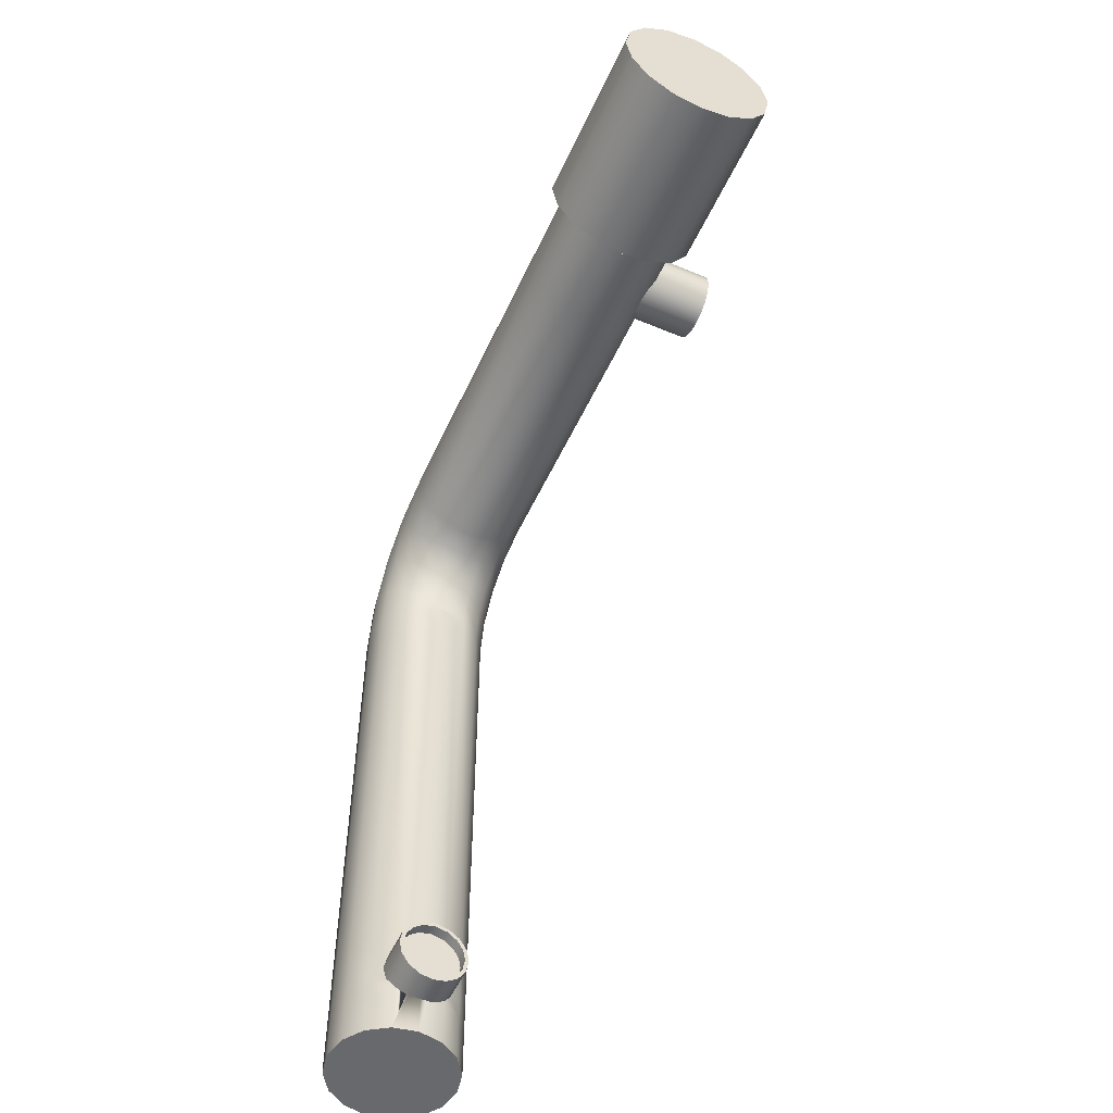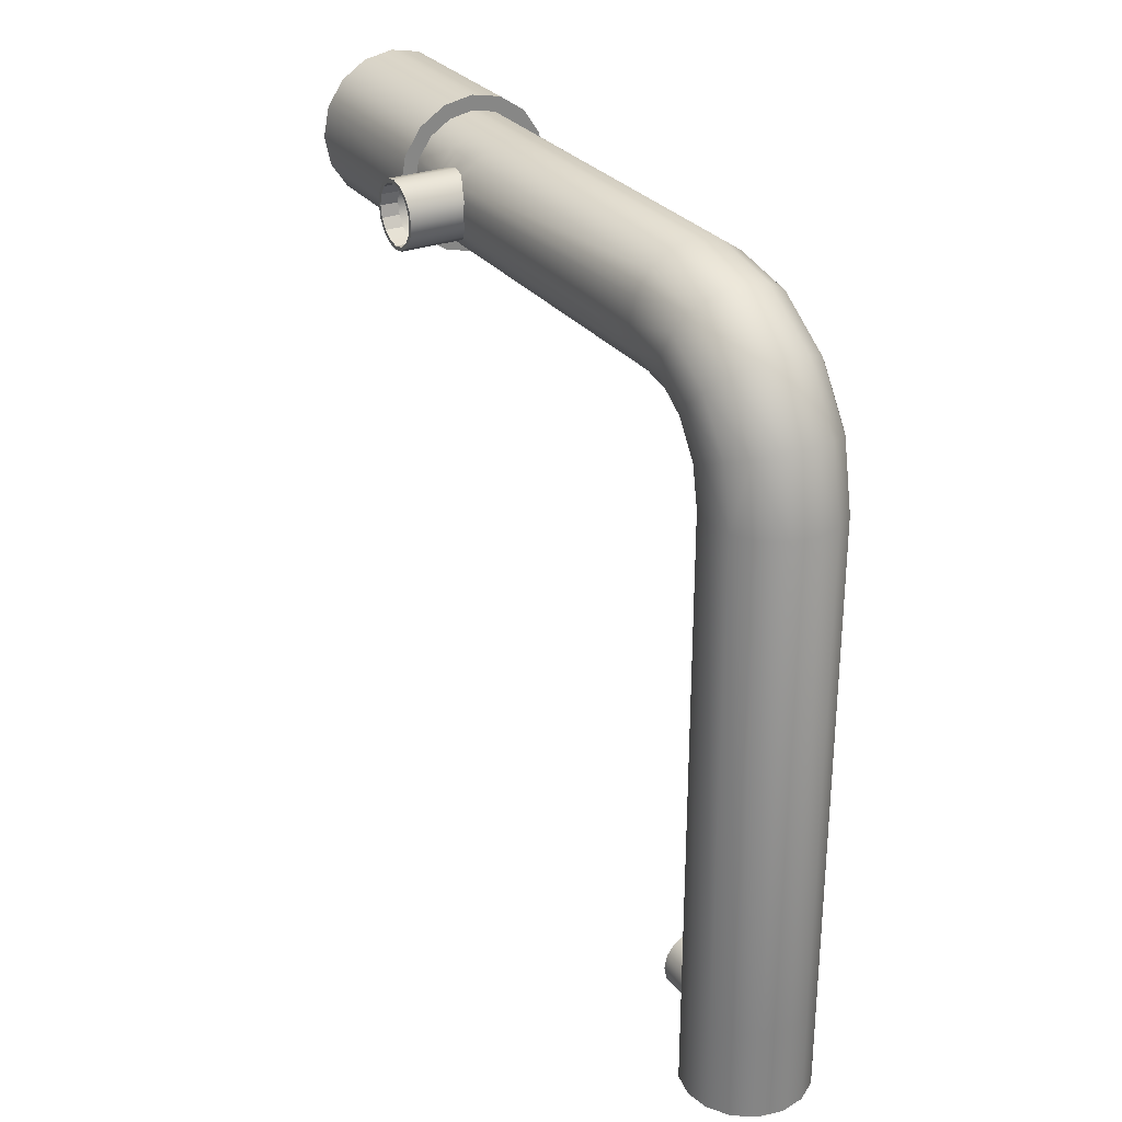
<metadata>
{"format":"obj","ext":"obj","renderer":"f3d","projection":"perspective","resolution":1024,"background":"white","views":[{"elev":-52.8,"azim":155.7,"up":"+Y"},{"elev":28.6,"azim":-29.5,"up":"+Y"}]}
</metadata>
<code>
o SinkFaucet_19
v 0.02988 0.09424 0.05006
v 0.02988 0.09118 0.06546
v 0.02622 0.09972 0.05006
v 0.02622 0.09624 0.06755
v 0.02074 0.1034 0.05006
v 0.03117 0.08778 0.05006
v 0.03117 0.08521 0.06298
v 0.02074 0.09963 0.06895
v 0.01428 0.1047 0.05006
v 0.02988 0.08132 0.05006
v 0.02988 0.07924 0.06051
v 0.01428 0.1008 0.06945
v 0.007818 0.1034 0.05006
v 0.02622 0.07584 0.05006
v 0.02622 0.07418 0.05841
v 0.007818 0.09963 0.06895
v 0.002339 0.09972 0.05006
v 0.02988 0.08246 0.07851
v 0.03117 0.07789 0.07394
v 0.02622 0.08633 0.08238
v 0.02988 0.07332 0.06937
v 0.02074 0.07218 0.05006
v 0.02074 0.0708 0.05701
v 0.002339 0.09624 0.06755
v -0.001322 0.09424 0.05006
v 0.02074 0.08892 0.08497
v 0.02622 0.06945 0.0655
v 0.01428 0.07089 0.05006
v 0.01428 0.06961 0.05652
v -0.001322 0.09118 0.06546
v -0.002608 0.08778 0.05006
v 0.01428 0.08983 0.08588
v 0.02074 0.06686 0.06291
v 0.02988 0.06446 0.07529
v 0.007818 0.07218 0.05006
v 0.007818 0.0708 0.05701
v -0.002608 0.08521 0.06298
v -0.001322 0.08132 0.05006
v 0.02622 0.06236 0.07023
v 0.007818 0.08892 0.08497
v 0.01428 0.06595 0.062
v 0.002339 0.07584 0.05006
v 0.002339 0.07418 0.05841
v 0.02988 0.0694 0.08723
v -0.001322 0.07924 0.06051
v 0.03117 0.06693 0.08126
v 0.02074 0.06096 0.06685
v 0.002339 0.08633 0.08238
v 0.007818 0.06686 0.06291
v 0.02622 0.0715 0.0923
v 0.01428 0.06047 0.06566
v -0.001322 0.08246 0.07851
v 0.002339 0.06945 0.0655
v 0.02622 0.05399 0.07189
v 0.02988 0.05399 0.07737
v 0.02074 0.0729 0.09568
v 0.02073 0.05399 0.06823
v -0.001322 0.07332 0.06937
v 0.007818 0.06096 0.06685
v 0.01428 0.05399 0.06695
v 0.03117 0.05399 0.08384
v -0.002608 0.07789 0.07394
v 0.01428 0.0734 0.09686
v 0.002339 0.06236 0.07023
v 0.02988 0.05399 0.0903
v 0.007827 0.05399 0.06823
v 0.007818 0.0729 0.09568
v -0.001322 0.06446 0.07529
v 0.002339 0.0715 0.0923
v 0.02622 0.05399 0.09578
v -0.001322 0.0694 0.08723
v 0.002339 0.05399 0.07189
v -0.002608 0.06693 0.08126
v 0.02074 0.05399 0.09944
v 0.01428 0.05399 0.1007
v 0.007818 0.05399 0.09944
v -0.001322 0.05399 0.0903
v -0.002608 0.05399 0.08384
v 0.002339 0.05399 0.09578
v 0.01428 0.08778 -0.103
v -0.001326 0.09423 -0.0446
v -0.001916 0.09126 -0.0466
v 0.000431 0.09687 -0.03821
v -3.1e-05 0.09618 -0.04168
v -0.002608 0.08778 -0.04729
v -3.1e-05 0.09618 -0.03473
v -0.001916 0.0843 -0.0466
v -0.001326 0.08134 -0.0446
v -0.001916 0.09126 -0.02981
v -0.001326 0.09423 -0.03181
v -3.1e-05 0.07939 -0.04168
v 0.000431 0.0787 -0.03821
v -0.002608 0.08778 -0.02912
v -3.1e-05 0.07939 -0.03473
v -0.001916 0.0843 -0.02981
v -0.001326 0.08134 -0.03181
v -0.001322 0.05399 0.07737
v 0.002339 0.09972 -0.03821
v 0.007818 0.1034 -0.03821
v 0.01428 0.1047 -0.03821
v 0.02074 0.1034 -0.03821
v 0.02622 0.09972 -0.03821
v 0.02988 0.09424 -0.03821
v 0.03117 0.08778 -0.03821
v 0.02988 0.08132 -0.03821
v 0.02622 0.07584 -0.03821
v 0.02074 0.07218 -0.03821
v 0.01428 0.07089 -0.03821
v 0.007818 0.07218 -0.03821
v 0.002339 0.07584 -0.03821
v 0.002339 0.07584 -0.03473
v 0.007818 0.07218 -0.03473
v 0.01428 0.07089 -0.03473
v 0.02074 0.07218 -0.03473
v 0.02622 0.07584 -0.03473
v 0.02988 0.08132 -0.03473
v 0.03117 0.08778 -0.03473
v 0.02988 0.09424 -0.03473
v 0.02622 0.09972 -0.03473
v 0.02074 0.1034 -0.03473
v 0.01428 0.1047 -0.03473
v 0.007818 0.1034 -0.03473
v 0.002339 0.09972 -0.03473
v 0.002339 0.07584 -0.04168
v 0.007818 0.07218 -0.04168
v 0.01428 0.07089 -0.04168
v 0.02074 0.07218 -0.04168
v 0.02622 0.07584 -0.04168
v 0.02988 0.08132 -0.04168
v 0.03117 0.08778 -0.04168
v 0.02988 0.09424 -0.04168
v 0.02622 0.09972 -0.04168
v 0.02074 0.1034 -0.04168
v 0.01428 0.1047 -0.04168
v 0.007818 0.1034 -0.04168
v 0.002339 0.09972 -0.04168
v 0.002339 0.07584 -0.03181
v 0.007818 0.07218 -0.03181
v 0.01428 0.07089 -0.03181
v 0.02074 0.07218 -0.03181
v 0.02622 0.07584 -0.03181
v 0.02988 0.08132 -0.03181
v 0.03117 0.08778 -0.03181
v 0.02988 0.09424 -0.03181
v 0.02622 0.09972 -0.03181
v 0.02074 0.1034 -0.03181
v 0.01428 0.1047 -0.03181
v 0.007818 0.1034 -0.03181
v 0.002339 0.09972 -0.03181
v 0.002339 0.07584 -0.0446
v 0.007818 0.07218 -0.0446
v 0.01428 0.07089 -0.0446
v 0.02074 0.07218 -0.0446
v 0.02622 0.07584 -0.0446
v 0.02988 0.08132 -0.0446
v 0.03117 0.08778 -0.0446
v 0.02988 0.09424 -0.0446
v 0.02622 0.09972 -0.0446
v 0.02074 0.1034 -0.0446
v 0.01428 0.1047 -0.0446
v 0.007818 0.1034 -0.0446
v 0.002339 0.09972 -0.0446
v -0.002213 0.08778 0.03282
v -0.001817 0.08447 0.03269
v -0.001817 0.0911 0.03269
v -0.01691 0.08135 -0.0318
v -0.01691 0.0843 -0.02981
v -0.01691 0.08778 -0.02912
v -0.01691 0.09126 -0.02981
v -0.01691 0.09422 -0.0318
v -0.01691 0.09618 -0.03473
v -0.01691 0.09687 -0.03821
v -0.01691 0.09618 -0.04168
v -0.01691 0.09422 -0.04462
v -0.01691 0.09126 -0.0466
v -0.01691 0.08778 -0.04729
v -0.01691 0.0843 -0.0466
v -0.01691 0.08135 -0.04462
v -0.01691 0.07939 -0.04168
v -0.01691 0.0787 -0.03821
v -0.01691 0.07939 -0.03473
v -0.01691 0.08207 -0.03252
v -0.01691 0.0847 -0.03076
v -0.01691 0.08778 -0.03014
v -0.01691 0.09087 -0.03076
v -0.01691 0.09349 -0.03252
v -0.01691 0.09523 -0.03512
v -0.01691 0.09585 -0.03821
v -0.01691 0.09523 -0.04129
v -0.01691 0.09349 -0.04389
v -0.01691 0.09087 -0.04566
v -0.01691 0.08778 -0.04627
v -0.01691 0.0847 -0.04566
v -0.01691 0.08207 -0.04389
v -0.01691 0.08033 -0.04129
v -0.01691 0.07972 -0.03821
v -0.01691 0.08033 -0.03512
v -0.0121 0.08207 -0.03252
v -0.0121 0.0847 -0.03076
v -0.0121 0.08778 -0.03014
v -0.0121 0.09087 -0.03076
v -0.0121 0.09349 -0.03252
v -0.0121 0.09523 -0.03512
v -0.0121 0.09585 -0.03821
v -0.0121 0.09523 -0.04129
v -0.0121 0.09349 -0.04389
v -0.0121 0.09087 -0.04566
v -0.0121 0.08778 -0.04627
v -0.0121 0.0847 -0.04566
v -0.0121 0.08207 -0.04389
v -0.0121 0.08033 -0.04129
v -0.0121 0.07972 -0.03821
v -0.0121 0.08033 -0.03512
v 0.02622 -0.1061 0.09578
v 0.02074 -0.1061 0.09944
v 0.02988 -0.1061 0.0903
v 0.01428 -0.1061 0.1007
v 0.03117 -0.1061 0.08384
v 0.007818 -0.1061 0.09944
v 0.02988 -0.1061 0.07737
v 0.002339 -0.1061 0.09578
v 0.02622 -0.1061 0.0719
v -0.001322 -0.1061 0.0903
v -0.002608 -0.1061 0.08384
v -0.001322 -0.1061 0.07737
v 0.002339 -0.1061 0.0719
v 0.02072 -0.09327 0.06823
v 0.01776 -0.09527 0.06764
v 0.02337 -0.08688 0.06999
v 0.02268 -0.09036 0.06953
v 0.01428 -0.09596 0.06695
v 0.02268 -0.0834 0.06953
v 0.0108 -0.09527 0.06764
v 0.007837 -0.09327 0.06823
v 0.01776 -0.07848 0.06764
v 0.02072 -0.08048 0.06823
v 0.005886 -0.09036 0.06953
v 0.005194 -0.08688 0.06999
v 0.01428 -0.07779 0.06695
v 0.005886 -0.0834 0.06953
v 0.0108 -0.07848 0.06764
v 0.007837 -0.08048 0.06823
v 0.01428 -0.1061 0.06695
v 0.02074 -0.1061 0.06824
v 0.007818 -0.1061 0.06824
v 0.02622 -0.08688 0.0719
v 0.02988 -0.08688 0.07737
v 0.03117 -0.08688 0.08384
v 0.02988 -0.08688 0.0903
v 0.02622 -0.08688 0.09578
v 0.02074 -0.08688 0.09944
v 0.01428 -0.08688 0.1007
v 0.007818 -0.08688 0.09944
v 0.002339 -0.08688 0.09578
v -0.001322 -0.08688 0.0903
v -0.002608 -0.08688 0.08384
v -0.001322 -0.08688 0.07737
v 0.002339 -0.08688 0.0719
v 0.002339 -0.0834 0.0719
v -0.001322 -0.0834 0.07737
v -0.002608 -0.0834 0.08384
v -0.001322 -0.0834 0.0903
v 0.002339 -0.0834 0.09578
v 0.007818 -0.0834 0.09944
v 0.01428 -0.0834 0.1007
v 0.02074 -0.0834 0.09944
v 0.02622 -0.0834 0.09578
v 0.02988 -0.0834 0.0903
v 0.03117 -0.0834 0.08384
v 0.02988 -0.0834 0.07737
v 0.02622 -0.0834 0.0719
v 0.002339 -0.09036 0.0719
v -0.001322 -0.09036 0.07737
v -0.002608 -0.09036 0.08384
v -0.001322 -0.09036 0.0903
v 0.002339 -0.09036 0.09578
v 0.007818 -0.09036 0.09944
v 0.01428 -0.09036 0.1007
v 0.02074 -0.09036 0.09944
v 0.02622 -0.09036 0.09578
v 0.02988 -0.09036 0.0903
v 0.03117 -0.09036 0.08384
v 0.02988 -0.09036 0.07737
v 0.02622 -0.09036 0.0719
v 0.002339 -0.08048 0.0719
v -0.001322 -0.08048 0.07737
v -0.002608 -0.08048 0.08384
v -0.001322 -0.08048 0.0903
v 0.002339 -0.08048 0.09578
v 0.007818 -0.08048 0.09944
v 0.01428 -0.08048 0.1007
v 0.02074 -0.08048 0.09944
v 0.02622 -0.08048 0.09578
v 0.02988 -0.08048 0.0903
v 0.03117 -0.08048 0.08384
v 0.02988 -0.08048 0.07737
v 0.02622 -0.08048 0.0719
v 0.002339 -0.09327 0.0719
v -0.001322 -0.09327 0.07737
v -0.002608 -0.09327 0.08384
v -0.001322 -0.09327 0.0903
v 0.002339 -0.09327 0.09578
v 0.007818 -0.09327 0.09944
v 0.01428 -0.09327 0.1007
v 0.02074 -0.09327 0.09944
v 0.02622 -0.09327 0.09578
v 0.02988 -0.09327 0.0903
v 0.03117 -0.09327 0.08384
v 0.02988 -0.09327 0.07737
v 0.02622 -0.09327 0.0719
v 0.01428 -0.08588 0.06734
v 0.01759 -0.08575 0.06774
v 0.01097 -0.08575 0.06774
v 0.007846 -0.08047 0.05936
v 0.0108 -0.07848 0.05936
v 0.01428 -0.07779 0.05936
v 0.01776 -0.07848 0.05936
v 0.02072 -0.08047 0.05936
v 0.02268 -0.0834 0.05936
v 0.02337 -0.08688 0.05936
v 0.02268 -0.09036 0.05936
v 0.02072 -0.09329 0.05936
v 0.01776 -0.09527 0.05936
v 0.01428 -0.09596 0.05936
v 0.0108 -0.09527 0.05936
v 0.007846 -0.09329 0.05936
v 0.005886 -0.09036 0.05936
v 0.005194 -0.08688 0.05936
v 0.005886 -0.0834 0.05936
v 0.00857 -0.08119 0.05936
v 0.0112 -0.07943 0.05936
v 0.01428 -0.07881 0.05936
v 0.01736 -0.07943 0.05936
v 0.01999 -0.08119 0.05936
v 0.02173 -0.08379 0.05936
v 0.02234 -0.08688 0.05936
v 0.02173 -0.08996 0.05936
v 0.01999 -0.09257 0.05936
v 0.01736 -0.09433 0.05936
v 0.01428 -0.09494 0.05936
v 0.0112 -0.09433 0.05936
v 0.00857 -0.09257 0.05936
v 0.006831 -0.08996 0.05936
v 0.006217 -0.08688 0.05936
v 0.006831 -0.08379 0.05936
v 0.00857 -0.08119 0.06229
v 0.0112 -0.07943 0.06229
v 0.01428 -0.07881 0.06229
v 0.01736 -0.07943 0.06229
v 0.01999 -0.08119 0.06229
v 0.02173 -0.08379 0.06229
v 0.02234 -0.08688 0.06229
v 0.02173 -0.08996 0.06229
v 0.01999 -0.09257 0.06229
v 0.01736 -0.09433 0.06229
v 0.01428 -0.09494 0.06229
v 0.0112 -0.09433 0.06229
v 0.00857 -0.09257 0.06229
v 0.006831 -0.08996 0.06229
v 0.006217 -0.08688 0.06229
v 0.006831 -0.08379 0.06229
v 0.01776 0.04858 0.06764
v 0.01428 0.04858 0.06695
v 0.0108 0.04858 0.06764
v 0.01428 -0.1061 0.08384
v 0.01428 -0.08688 0.06229
v 0.01428 0.1047 -0.05599
v 0.02074 0.1034 -0.05599
v 0.02622 0.09972 -0.05599
v 0.02988 0.09424 -0.05599
v 0.03117 0.08778 -0.05599
v 0.02988 0.08132 -0.05599
v 0.02622 0.07584 -0.05599
v 0.02074 0.07218 -0.05599
v 0.01428 0.07089 -0.05599
v 0.007818 0.07218 -0.05599
v 0.002339 0.07584 -0.05599
v -0.001325 0.08133 -0.05599
v -0.001883 0.08436 -0.05599
v -0.002475 0.08778 -0.05599
v -0.001883 0.0912 -0.05599
v -0.001325 0.09423 -0.05599
v 0.002339 0.09972 -0.05599
v 0.007818 0.1034 -0.05599
v -0.005697 0.08367 -0.07466
v -0.005083 0.07976 -0.103
v -0.006678 0.08778 -0.103
v -0.006189 0.08778 -0.07479
v -0.005697 0.09189 -0.07466
v -0.005083 0.0958 -0.103
v -0.00054 0.1026 -0.103
v -0.00054 0.07296 -0.103
v 0.00626 0.1071 -0.103
v 0.01428 0.1087 -0.103
v 0.0223 0.1071 -0.103
v 0.0291 0.1026 -0.103
v 0.03364 0.0958 -0.103
v 0.03524 0.08778 -0.103
v 0.03364 0.07976 -0.103
v 0.0291 0.07296 -0.103
v 0.0223 0.06842 -0.103
v 0.01428 0.06682 -0.103
v 0.00626 0.06842 -0.103
v 0.01428 0.1087 -0.05599
v 0.0223 0.1071 -0.05599
v 0.0291 0.1026 -0.05599
v 0.03364 0.0958 -0.05599
v 0.03524 0.08778 -0.05599
v 0.03364 0.07976 -0.05599
v 0.0291 0.07296 -0.05599
v 0.0223 0.06842 -0.05599
v 0.01428 0.06682 -0.05599
v 0.00626 0.06842 -0.05599
v -0.00054 0.07296 -0.05599
v -0.005086 0.07978 -0.05599
v -0.005778 0.08353 -0.05599
v -0.006514 0.08778 -0.05599
v -0.005778 0.09203 -0.05599
v -0.005086 0.09579 -0.05599
v -0.00054 0.1026 -0.05599
v 0.00626 0.1071 -0.05599
f 3 1 2 4
f 5 3 4 8
f 1 6 7 2
f 9 5 8 12
f 6 10 11 7
f 13 9 12 16
f 10 14 15 11
f 17 13 16 24
f 4 2 18 20
f 2 7 19 18
f 8 4 20 26
f 7 11 21 19
f 14 22 23 15
f 25 17 24 30
f 12 8 26 32
f 11 15 27 21
f 22 28 29 23
f 31 25 30 37
f 16 12 32 40
f 15 23 33 27
f 19 21 34 46
f 28 35 36 29
f 38 31 37 45
f 21 27 39 34
f 24 16 40 48
f 23 29 41 33
f 35 42 43 36
f 20 18 44 50
f 42 38 45 43
f 27 33 47 39
f 30 24 48 52
f 29 36 49 41
f 26 20 50 56
f 33 41 51 47
f 37 30 52 62
f 36 43 53 49
f 34 39 54 55
f 46 34 55 61
f 32 26 56 63
f 39 47 57 54
f 43 45 58 53
f 41 49 59 51
f 47 51 60 57
f 40 32 63 67
f 49 53 64 59
f 50 44 65 70
f 51 59 66 60
f 48 40 67 69
f 53 58 68 64
f 52 48 69 71
f 56 50 70 74
f 62 52 71 73
f 59 64 72 66
f 63 56 74 75
f 67 63 75 76
f 69 67 76 79
f 73 71 77 78
f 118 119 102 103
f 119 120 101 102
f 117 118 103 104
f 120 121 100 101
f 116 117 104 105
f 121 122 99 100
f 115 116 105 106
f 122 123 98 99
f 114 115 106 107
f 113 114 107 108
f 112 113 108 109
f 111 112 109 110
f 81 174 175 82
f 83 172 173 84
f 82 175 176 85
f 86 171 172 83
f 85 176 177 87
f 87 177 178 88
f 89 169 170 90
f 91 179 180 92
f 93 168 169 89
f 92 180 181 94
f 95 167 168 93
f 96 166 167 95
f 19 46 44 18
f 37 62 58 45
f 46 61 65 44
f 62 73 68 58
f 68 97 72 64
f 73 78 97 68
f 69 79 77 71
f 173 174 81 84
f 170 171 86 90
f 178 179 91 88
f 181 166 96 94
f 82 381 382 81
f 385 386 387 388
f 25 31 163 165
f 31 38 164 163
f 162 81 382 383
f 88 150 377 378
f 161 162 383 384
f 160 161 384 367
f 159 160 367 368
f 158 159 368 369
f 157 158 369 370
f 156 157 370 371
f 155 156 371 372
f 154 155 372 373
f 153 154 373 374
f 152 153 374 375
f 151 152 375 376
f 150 151 376 377
f 123 86 83 98
f 38 42 137 96
f 137 138 112 111
f 138 139 113 112
f 139 140 114 113
f 140 141 115 114
f 141 142 116 115
f 142 143 117 116
f 143 144 118 117
f 144 145 119 118
f 145 146 120 119
f 146 147 121 120
f 147 148 122 121
f 148 149 123 122
f 110 109 125 124
f 109 108 126 125
f 108 107 127 126
f 107 106 128 127
f 106 105 129 128
f 105 104 130 129
f 104 103 131 130
f 103 102 132 131
f 102 101 133 132
f 101 100 134 133
f 100 99 135 134
f 99 98 136 135
f 94 111 110 92
f 92 110 124 91
f 149 90 86 123
f 98 83 84 136
f 42 35 138 137
f 35 28 139 138
f 28 22 140 139
f 22 14 141 140
f 14 10 142 141
f 10 6 143 142
f 6 1 144 143
f 1 3 145 144
f 3 5 146 145
f 5 9 147 146
f 9 13 148 147
f 13 17 149 148
f 124 125 151 150
f 125 126 152 151
f 126 127 153 152
f 127 128 154 153
f 128 129 155 154
f 129 130 156 155
f 130 131 157 156
f 131 132 158 157
f 132 133 159 158
f 133 134 160 159
f 134 135 161 160
f 135 136 162 161
f 96 137 111 94
f 91 124 150 88
f 17 25 90 149
f 136 84 81 162
f 163 164 95 93
f 89 165 163 93
f 25 165 89 90
f 95 164 38 96
f 85 380 381 82
f 87 379 380 85
f 88 378 379 87
f 390 389 388 387
f 167 166 182 183
f 168 167 183 184
f 169 168 184 185
f 170 169 185 186
f 171 170 186 187
f 172 171 187 188
f 173 172 188 189
f 174 173 189 190
f 175 174 190 191
f 176 175 191 192
f 177 176 192 193
f 178 177 193 194
f 179 178 194 195
f 180 179 195 196
f 181 180 196 197
f 166 181 197 182
f 183 182 198 199
f 184 183 199 200
f 185 184 200 201
f 186 185 201 202
f 187 186 202 203
f 188 187 203 204
f 189 188 204 205
f 190 189 205 206
f 191 190 206 207
f 192 191 207 208
f 193 192 208 209
f 194 193 209 210
f 195 194 210 211
f 196 195 211 212
f 197 196 212 213
f 182 197 213 198
f 266 267 250 251
f 267 268 249 250
f 265 266 251 252
f 268 269 248 249
f 264 265 252 253
f 269 270 247 248
f 263 264 253 254
f 270 271 246 247
f 262 263 254 255
f 261 262 255 256
f 260 261 256 257
f 259 260 257 258
f 227 322 323 228
f 229 320 321 230
f 228 323 324 231
f 232 319 320 229
f 231 324 325 233
f 233 325 326 234
f 235 317 318 236
f 237 327 328 238
f 239 316 317 235
f 238 328 329 240
f 241 315 316 239
f 242 314 315 241
f 321 322 227 230
f 318 319 232 236
f 326 327 237 234
f 329 314 242 240
f 228 312 244 227
f 313 245 243 311
f 310 227 244 222
f 234 298 226 245
f 309 310 222 220
f 308 309 220 218
f 307 308 218 216
f 306 307 216 214
f 305 306 214 215
f 304 305 215 217
f 303 304 217 219
f 302 303 219 221
f 301 302 221 223
f 300 301 223 224
f 299 300 224 225
f 298 299 225 226
f 271 232 229 246
f 285 286 260 259
f 286 287 261 260
f 287 288 262 261
f 288 289 263 262
f 289 290 264 263
f 290 291 265 264
f 291 292 266 265
f 292 293 267 266
f 293 294 268 267
f 294 295 269 268
f 295 296 270 269
f 296 297 271 270
f 258 257 273 272
f 257 256 274 273
f 256 255 275 274
f 255 254 276 275
f 254 253 277 276
f 253 252 278 277
f 252 251 279 278
f 251 250 280 279
f 250 249 281 280
f 249 248 282 281
f 248 247 283 282
f 247 246 284 283
f 240 259 258 238
f 238 258 272 237
f 297 236 232 271
f 246 229 230 284
f 272 273 299 298
f 273 274 300 299
f 274 275 301 300
f 275 276 302 301
f 276 277 303 302
f 277 278 304 303
f 278 279 305 304
f 279 280 306 305
f 280 281 307 306
f 281 282 308 307
f 282 283 309 308
f 283 284 310 309
f 242 285 259 240
f 237 272 298 234
f 284 230 227 310
f 231 311 312 228
f 233 313 311 231
f 234 245 313 233
f 244 312 311 243
f 315 314 330 331
f 316 315 331 332
f 317 316 332 333
f 318 317 333 334
f 319 318 334 335
f 320 319 335 336
f 321 320 336 337
f 322 321 337 338
f 323 322 338 339
f 324 323 339 340
f 325 324 340 341
f 326 325 341 342
f 327 326 342 343
f 328 327 343 344
f 329 328 344 345
f 314 329 345 330
f 331 330 346 347
f 332 331 347 348
f 333 332 348 349
f 334 333 349 350
f 335 334 350 351
f 336 335 351 352
f 337 336 352 353
f 338 337 353 354
f 339 338 354 355
f 340 339 355 356
f 341 340 356 357
f 342 341 357 358
f 343 342 358 359
f 344 343 359 360
f 345 344 360 361
f 330 345 361 346
f 239 235 362 363
f 241 239 363 364
f 242 241 364 66
f 286 285 72 97
f 287 286 97 78
f 288 287 78 77
f 289 288 77 79
f 290 289 79 76
f 291 290 76 75
f 292 291 75 74
f 293 292 74 70
f 294 293 70 65
f 295 294 65 61
f 296 295 61 55
f 297 296 55 54
f 285 242 66 72
f 236 297 54 57
f 57 60 363 362
f 60 66 364 363
f 235 236 57 362
f 365 214 216 218
f 365 217 215 214
f 365 218 220 222
f 365 221 219 217
f 365 224 223 221
f 365 226 225 224
f 365 243 245 226
f 365 222 244 243
f 366 348 347 346
f 366 350 349 348
f 366 352 351 350
f 366 354 353 352
f 366 356 355 354
f 366 358 357 356
f 366 360 359 358
f 366 346 361 360
f 405 404 394 395
f 406 405 395 396
f 407 406 396 397
f 408 407 397 398
f 409 408 398 399
f 410 409 399 400
f 411 410 400 401
f 412 411 401 402
f 413 412 402 403
f 414 413 403 392
f 415 414 392 386
f 416 415 386 385
f 417 416 385 388
f 418 417 388 389
f 419 418 389 390
f 420 419 390 391
f 421 420 391 393
f 404 421 393 394
f 386 392 80 387
f 393 391 80 394
f 395 394 80 396
f 397 396 80 398
f 399 398 80 400
f 401 400 80 402
f 403 402 80 392
f 390 387 80 391
f 368 367 404 405
f 369 368 405 406
f 370 369 406 407
f 371 370 407 408
f 372 371 408 409
f 373 372 409 410
f 374 373 410 411
f 375 374 411 412
f 376 375 412 413
f 377 376 413 414
f 378 377 414 415
f 379 378 415 416
f 380 379 416 417
f 381 380 417 418
f 382 381 418 419
f 383 382 419 420
f 384 383 420 421
f 367 384 421 404

</code>
